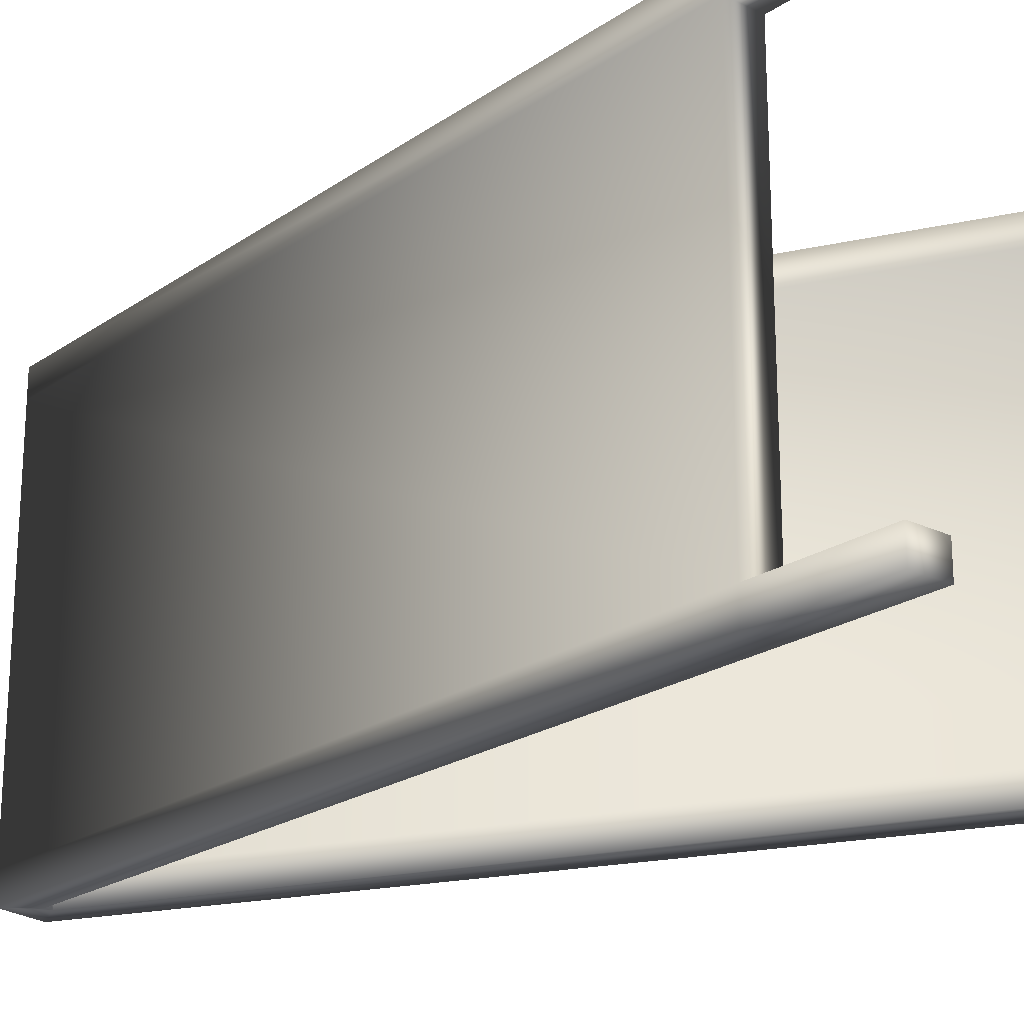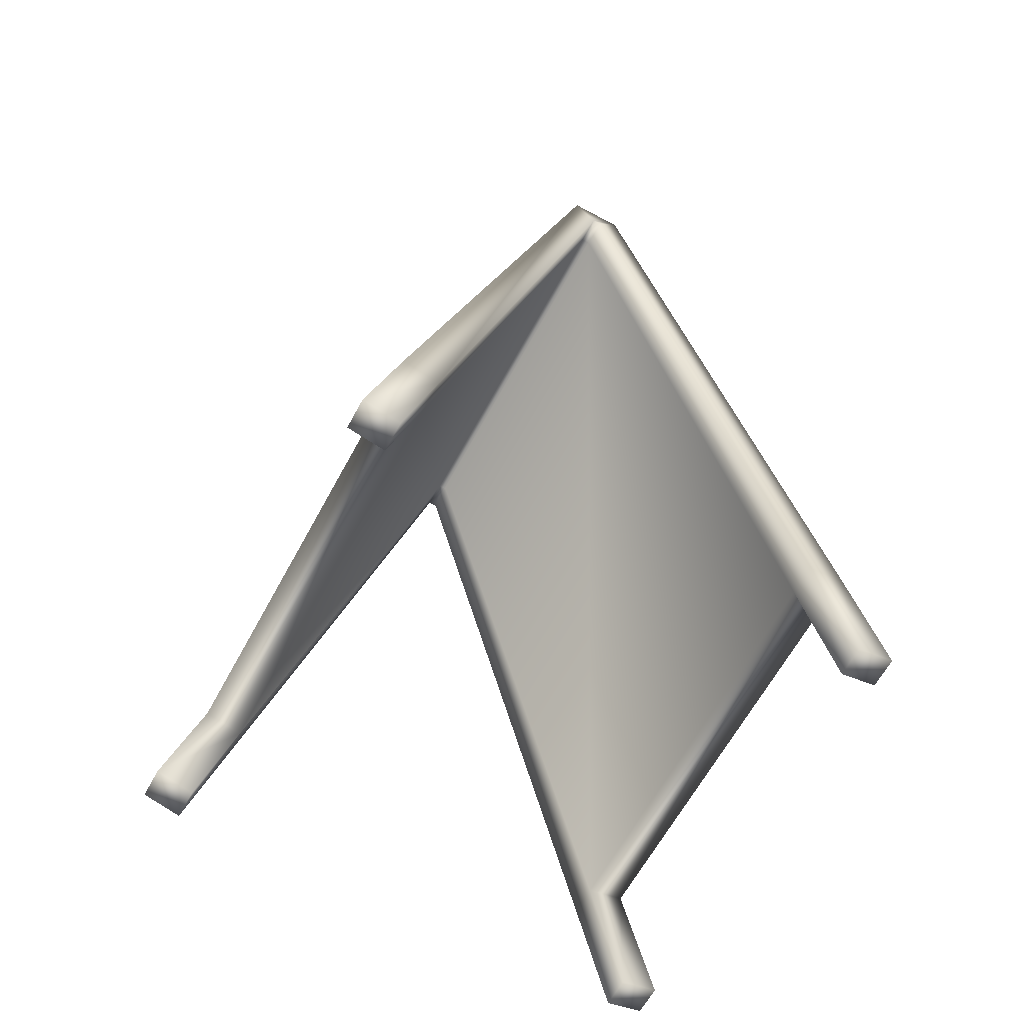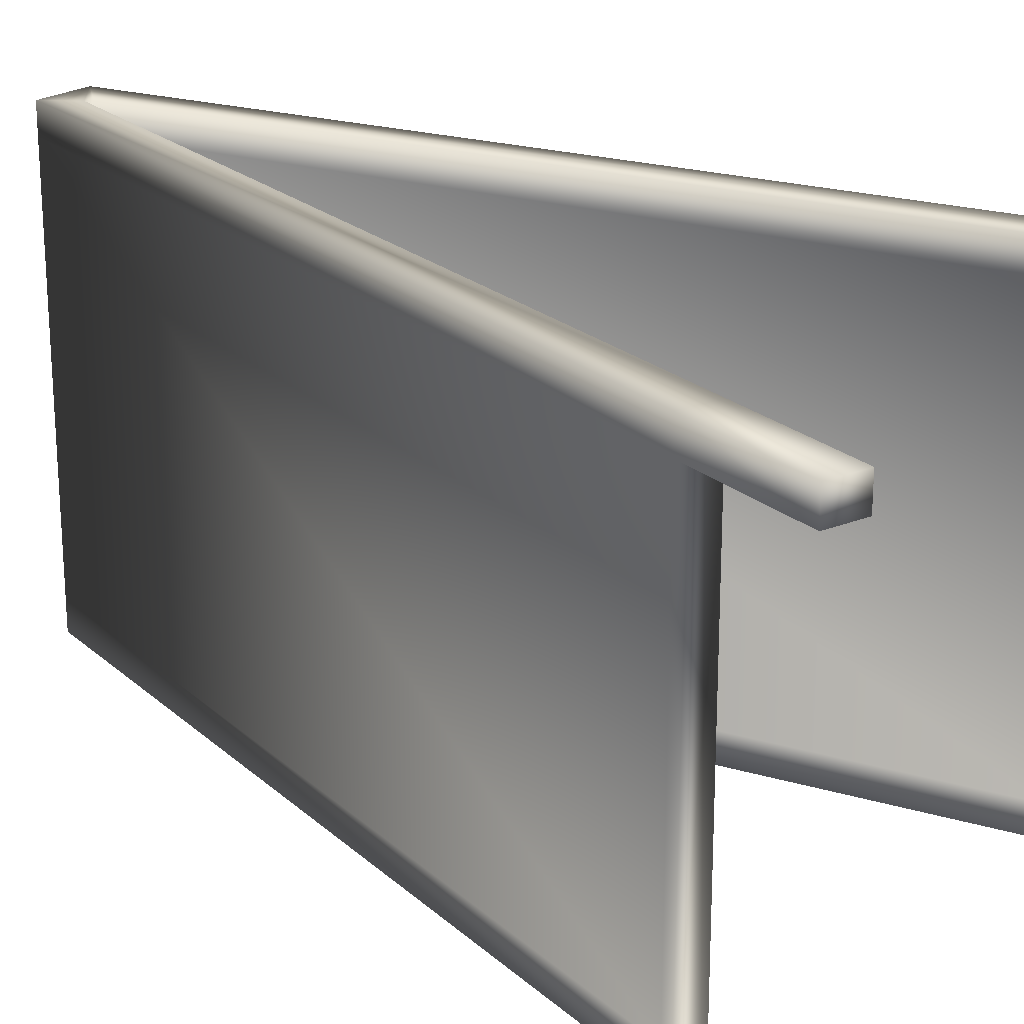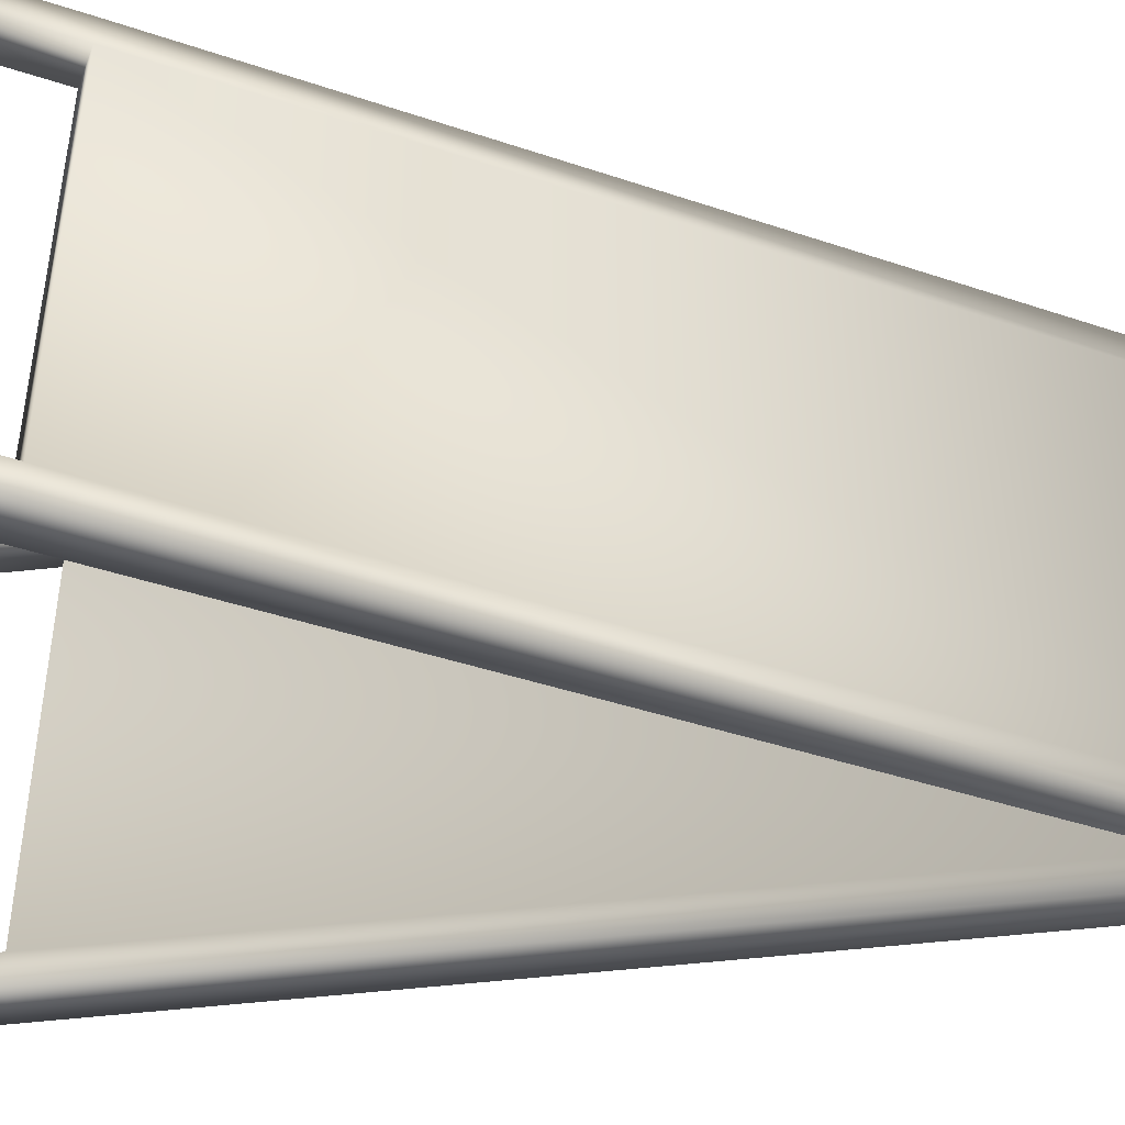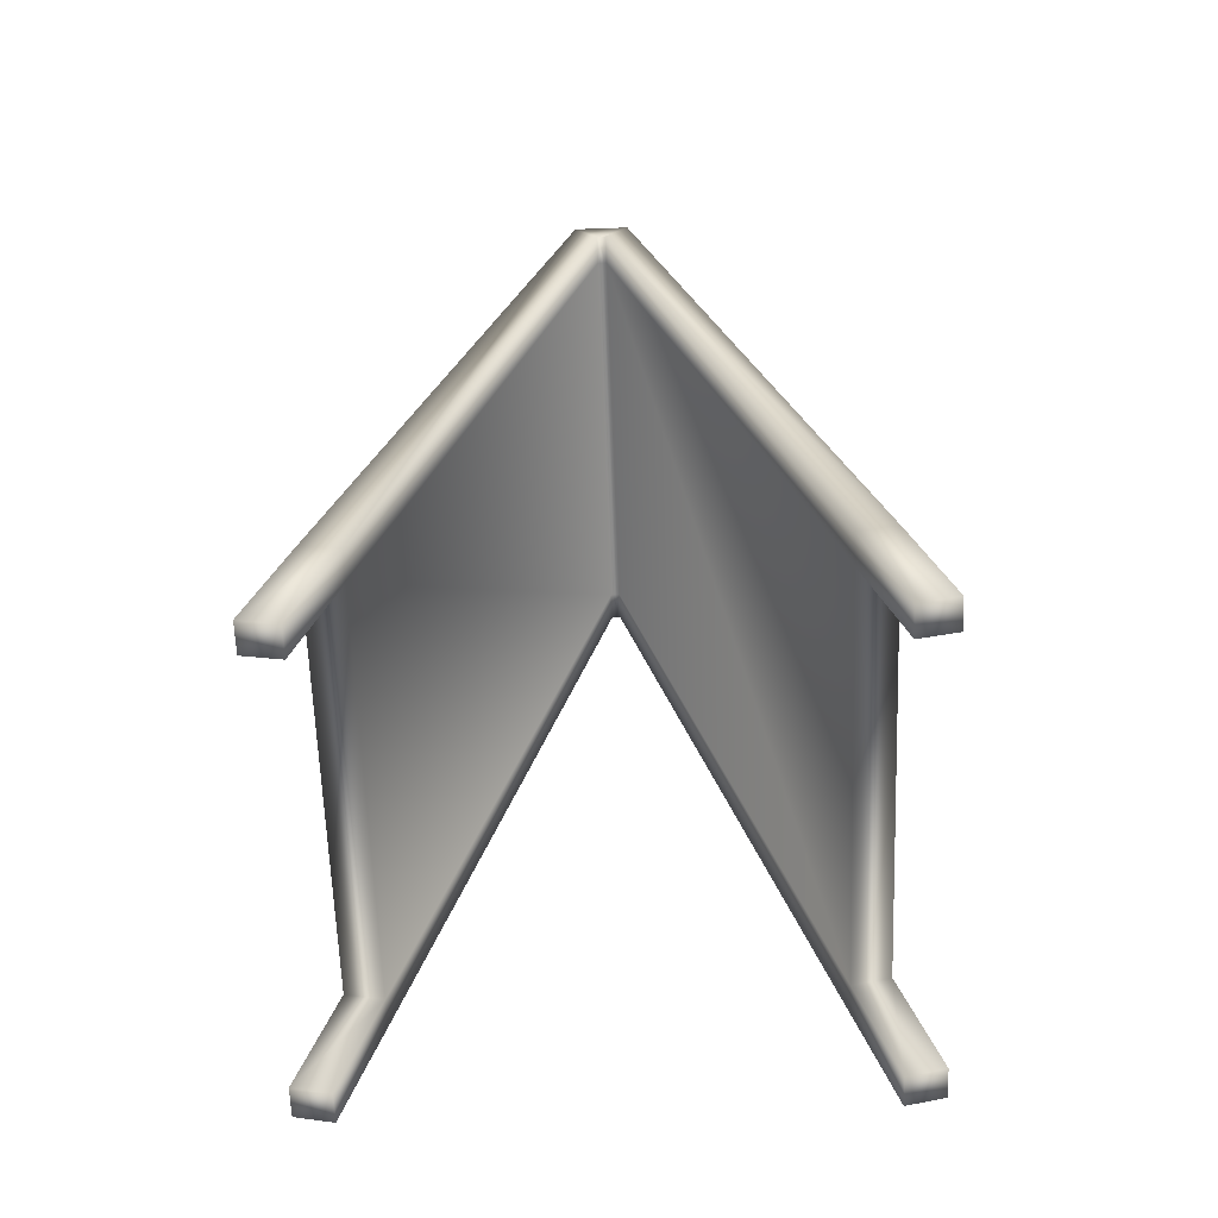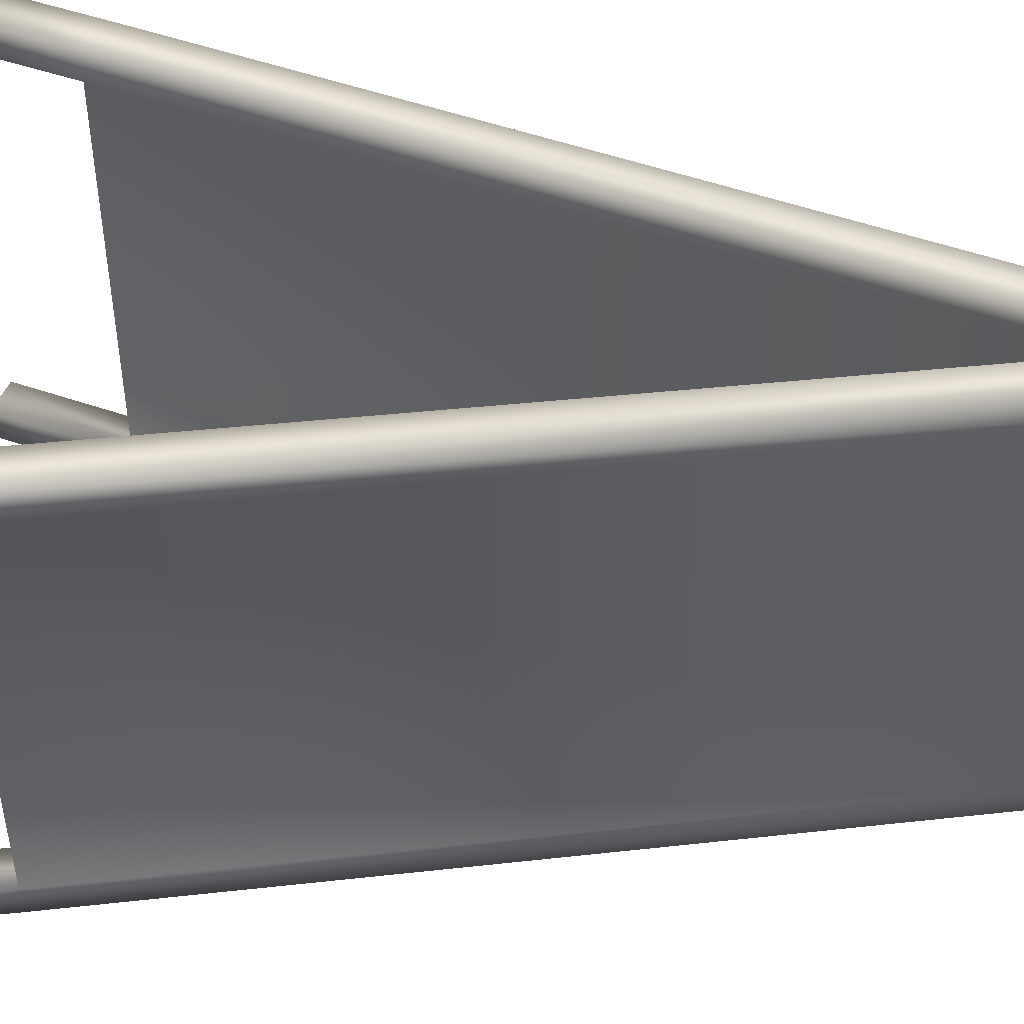
<metadata>
{"format":"obj","ext":"obj","renderer":"f3d","projection":"perspective","resolution":1024,"background":"white","views":[{"elev":-21.8,"azim":-54.5,"up":"+Z"},{"elev":-64.2,"azim":151.5,"up":"+Y"},{"elev":22.6,"azim":-48.8,"up":"+Z"},{"elev":-45.7,"azim":83.4,"up":"+Z"},{"elev":-63.7,"azim":-177.9,"up":"+Y"},{"elev":48.0,"azim":97.5,"up":"+Z"}]}
</metadata>
<code>
v  10.44 48.11 21.89
v  10.44 48.11 1.51
v  -0.2485 7.046 1.51
v  -0.2485 7.046 21.89
v  13.32 48.11 21.89
v  13.32 48.11 1.51
v  24.01 7.046 21.89
v  24.01 7.046 1.51
v  11.64 46.57 1.51
v  11.64 46.57 21.89
v  1.643 6.573 21.89
v  1.643 6.573 1.51
v  12.12 46.57 1.51
v  12.12 46.57 21.89
v  22.12 6.573 1.51
v  22.12 6.573 21.89
v  -0.2485 7.046 -0
v  10.44 48.11 0
v  11.64 46.57 0
v  1.643 6.573 -0
v  10.44 48.11 23.4
v  -0.2485 7.046 23.4
v  1.643 6.573 23.4
v  11.64 46.57 23.4
v  13.32 48.11 0
v  12.12 46.57 0
v  13.32 48.11 23.4
v  12.12 46.57 23.4
v  24.01 7.046 0
v  22.12 6.573 0
v  24.01 7.046 23.4
v  22.12 6.573 23.4
v  -1.892 0.4729 1.51
v  -1.892 0.4729 -0
v  0 0 -0
v  0 0 1.51
v  -0 0 21.89
v  -0 0 23.4
v  -1.892 0.4729 23.4
v  -1.892 0.4729 21.89
v  25.66 0.4729 21.89
v  25.66 0.4729 23.4
v  23.77 -0 23.4
v  23.77 -0 21.89
v  23.77 0 1.51
v  23.77 0 0
v  25.66 0.4729 0
v  25.66 0.4729 1.51
o panel
g panel
f 1 2 3 4
f 5 6 2 1
f 7 8 6 5
f 9 10 11 12
f 13 14 10 9
f 15 16 14 13
f 17 18 19 20
f 4 3 12 11
f 21 22 23 24
f 18 25 26 19
f 27 21 24 28
f 8 7 16 15
f 25 29 30 26
f 31 27 28 32
f 2 18 17 3
f 4 22 21 1
f 6 25 18 2
f 1 21 27 5
f 8 29 25 6
f 5 27 31 7
f 10 24 23 11
f 12 20 19 9
f 14 28 24 10
f 9 19 26 13
f 16 32 28 14
f 13 26 30 15
f 33 34 35 36
f 37 38 39 40
f 41 42 43 44
f 45 46 47 48
f 3 17 34 33
f 17 20 35 34
f 20 12 36 35
f 12 3 33 36
f 11 23 38 37
f 23 22 39 38
f 22 4 40 39
f 4 11 37 40
f 7 31 42 41
f 31 32 43 42
f 32 16 44 43
f 16 7 41 44
f 15 30 46 45
f 30 29 47 46
f 29 8 48 47
f 8 15 45 48

</code>
